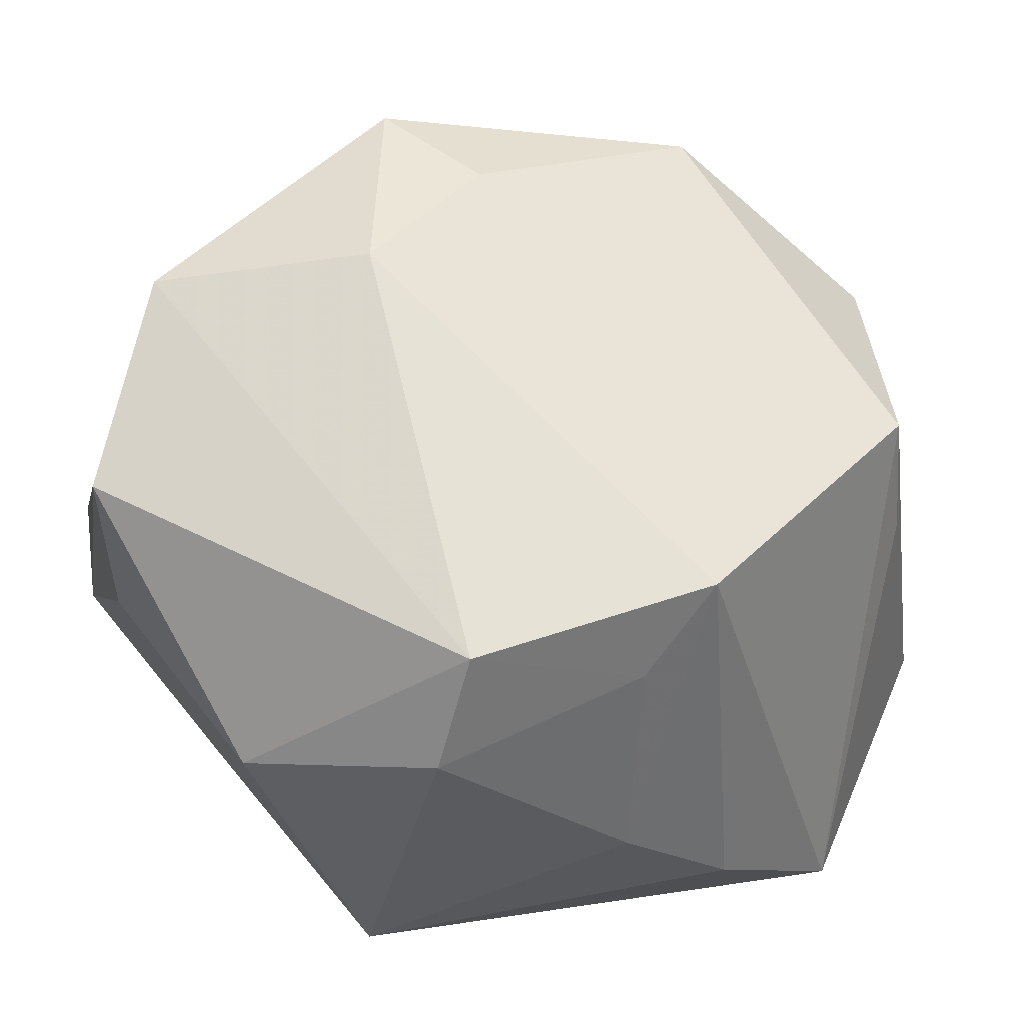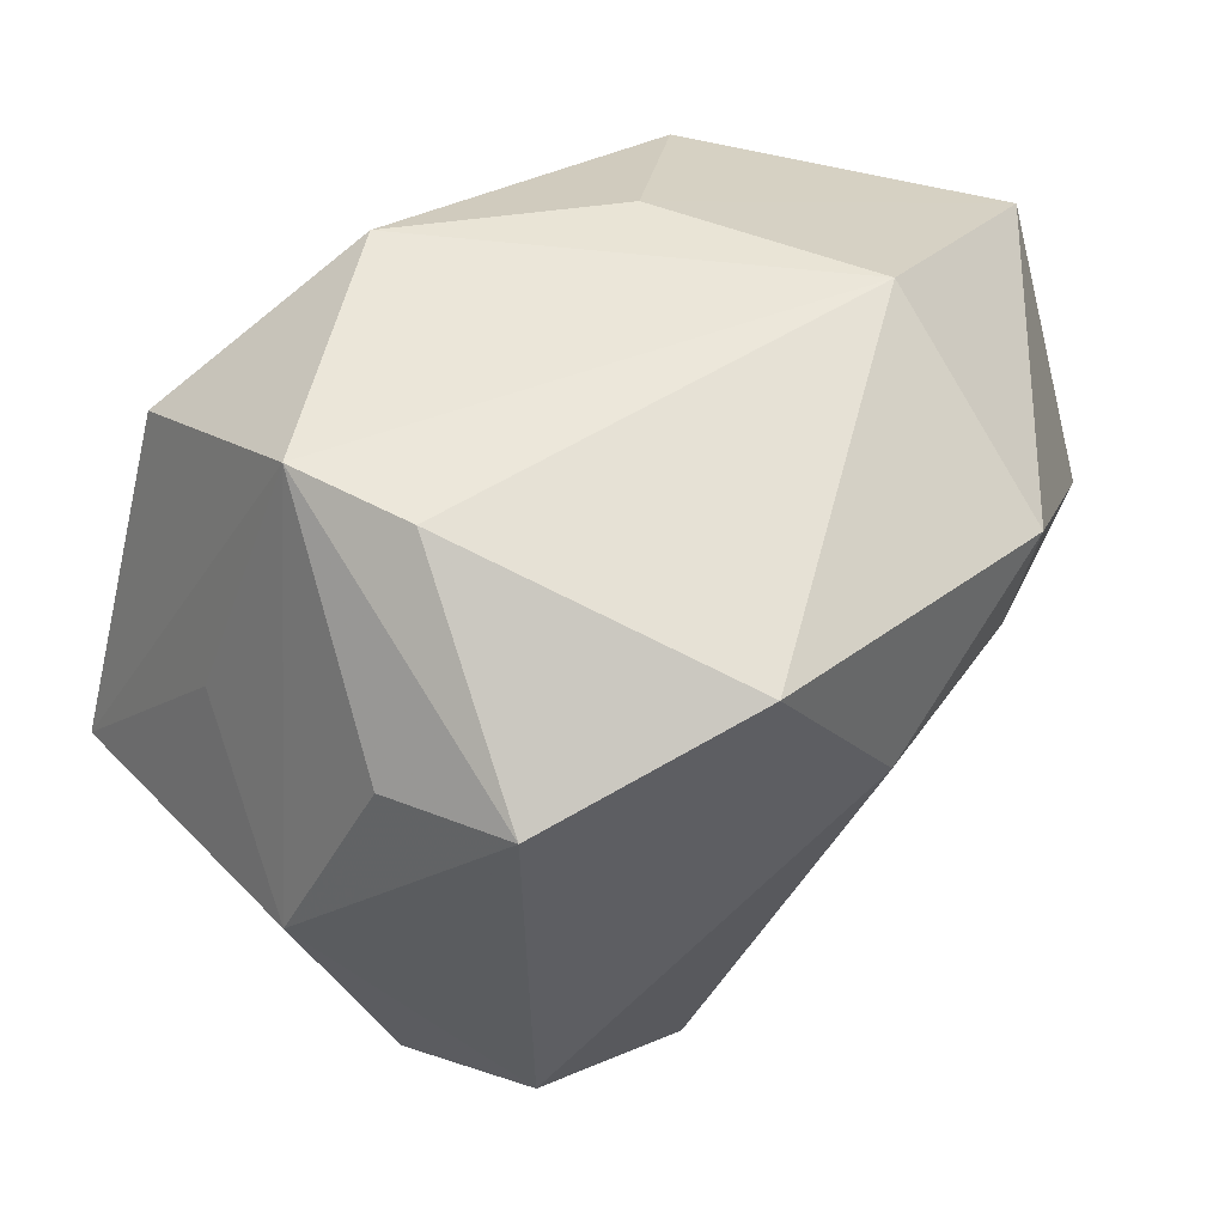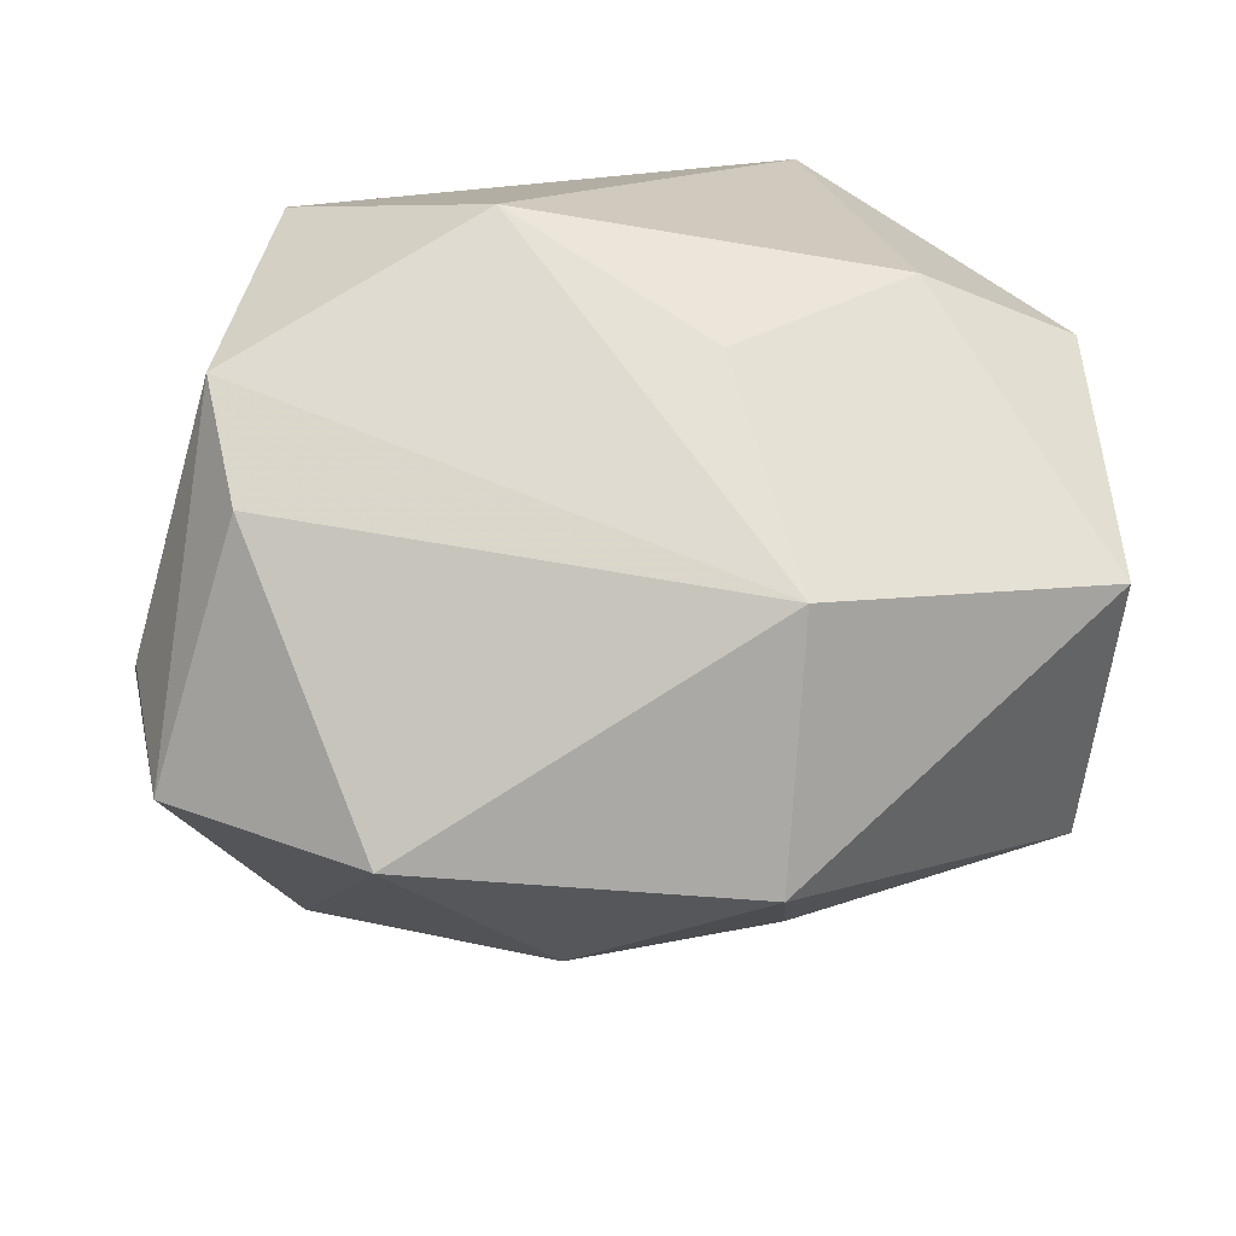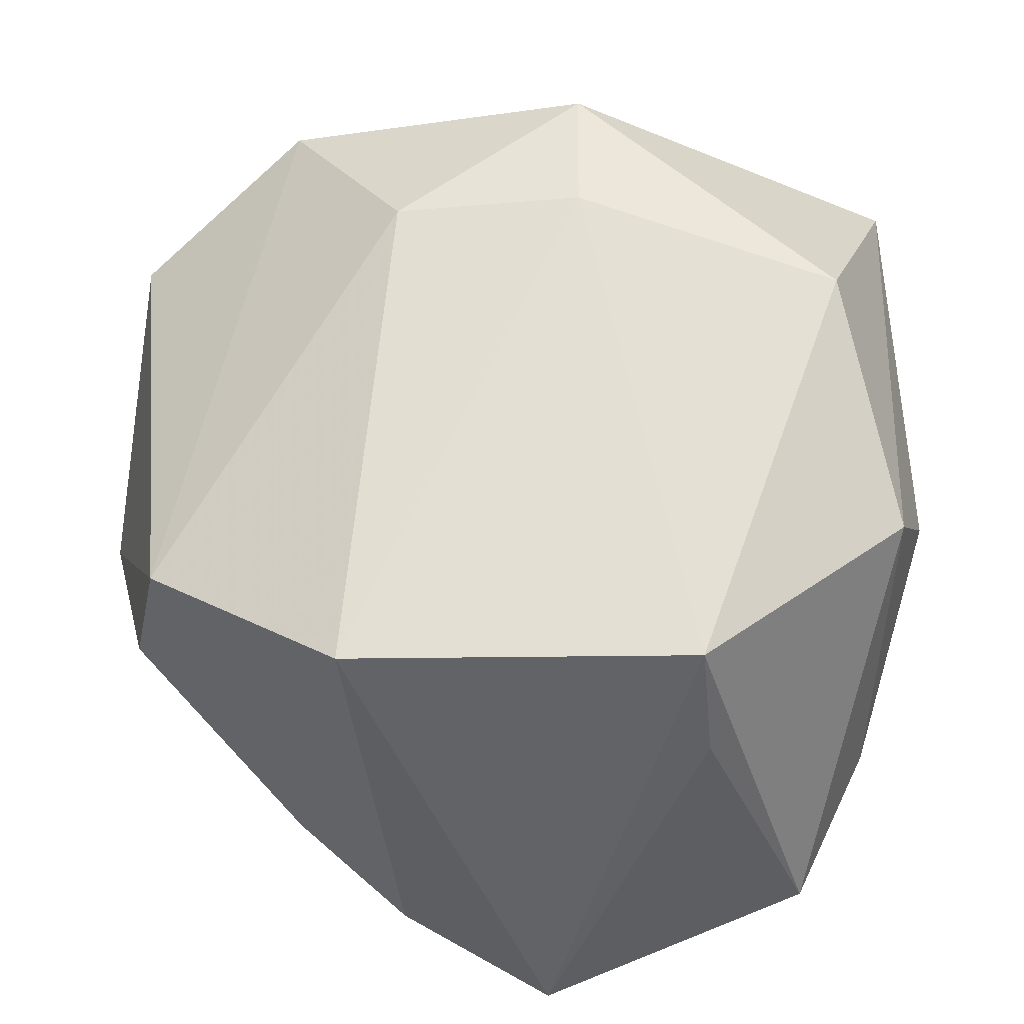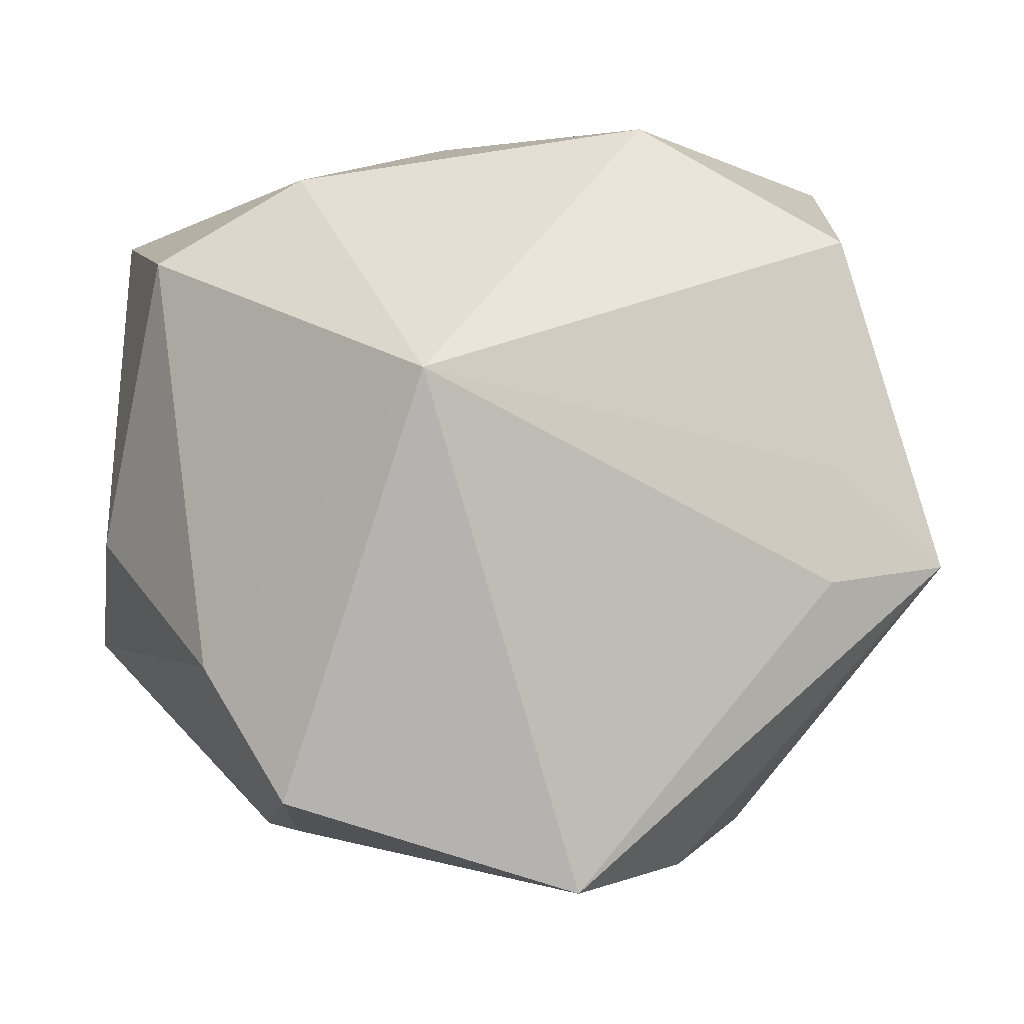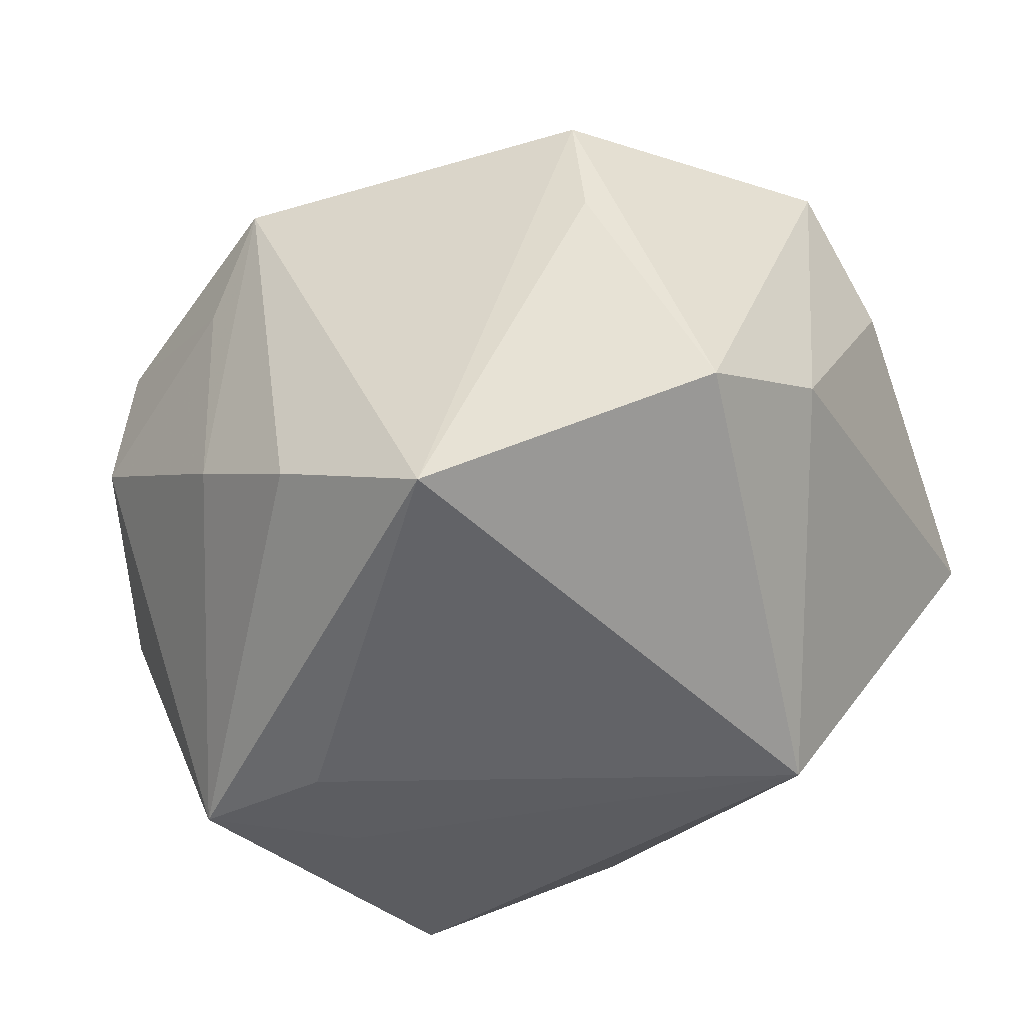
<metadata>
{"format":"obj","ext":"obj","renderer":"f3d","projection":"perspective","resolution":1024,"background":"white","views":[{"elev":32.8,"azim":-46.9,"up":"+Z"},{"elev":42.4,"azim":-60.9,"up":"+Y"},{"elev":63.4,"azim":-13.5,"up":"+Y"},{"elev":42.5,"azim":7.0,"up":"+Z"},{"elev":-4.3,"azim":155.5,"up":"+Y"},{"elev":-44.6,"azim":24.8,"up":"+Z"}]}
</metadata>
<code>
v 0.03766 0.02963 0.02495
v 0.04449 -0.0061 0.009378
v 0.003195 0.0223 0.04309
v -0.04559 0.01474 0.005174
v -0.0208 0.001049 -0.03572
v 0.04039 -0.01976 -0.0133
v -0.02038 -0.03607 -0.01459
v -0.02048 -0.03771 0.00821
v 0.02819 0.0325 -0.007188
v -0.04705 -0.005992 -0.004701
v -0.01904 -0.01097 -0.03731
v -0.01408 -0.0414 0.01796
v 0.008587 0.03905 0.0001363
v 0.00465 0.008969 0.03994
v -0.006845 0.03905 -0.0184
v -0.03405 0.03561 -0.009761
v 0.02232 -0.03719 0.01873
v 0.02363 -0.03736 0.00541
v -0.03735 0.009172 -0.0181
v -0.008454 -0.04018 -0.02347
v 0.04176 -0.01683 0.0195
v -0.03423 0.03443 0.003203
v -0.03916 -0.02682 0.001404
v -0.02921 0.02493 0.0338
v -0.02411 0.02567 -0.03165
v 0.02638 0.008793 -0.03731
v 0.009159 0.03905 0.02494
v -0.03308 -0.009041 -0.03632
v -0.0362 -0.02864 0.01421
v 0.03281 0.003206 0.03574
v -0.04612 0.01642 0.01926
v 0.03476 -0.03317 -0.02172
v -0.0147 0.00651 0.03816
v 0.04271 0.02297 -0.003296
v 0.007793 -0.04207 -0.03289
f 26 28 5
f 12 33 29
f 28 23 10
f 10 29 31
f 23 29 10
f 32 21 17
f 17 18 32
f 1 3 30
f 30 21 1
f 30 17 21
f 6 32 26
f 26 34 6
f 6 21 32
f 1 34 9
f 26 15 9
f 9 34 26
f 11 28 26
f 24 33 3
f 31 29 24
f 24 29 33
f 25 5 28
f 28 16 25
f 25 16 15
f 25 15 26
f 26 5 25
f 31 16 4
f 4 10 31
f 16 10 4
f 19 16 28
f 28 10 19
f 19 10 16
f 12 17 14
f 17 30 14
f 14 33 12
f 3 33 14
f 14 30 3
f 21 6 2
f 2 6 34
f 1 21 2
f 2 34 1
f 1 9 13
f 13 9 15
f 7 23 28
f 28 20 7
f 7 20 12
f 35 20 28
f 28 11 35
f 35 11 26
f 26 32 35
f 32 18 35
f 12 20 35
f 35 17 12
f 18 17 35
f 22 16 31
f 31 24 22
f 27 24 3
f 27 3 1
f 1 13 27
f 27 22 24
f 16 22 27
f 15 16 27
f 27 13 15
f 8 7 12
f 23 7 8
f 12 29 8
f 8 29 23

</code>
